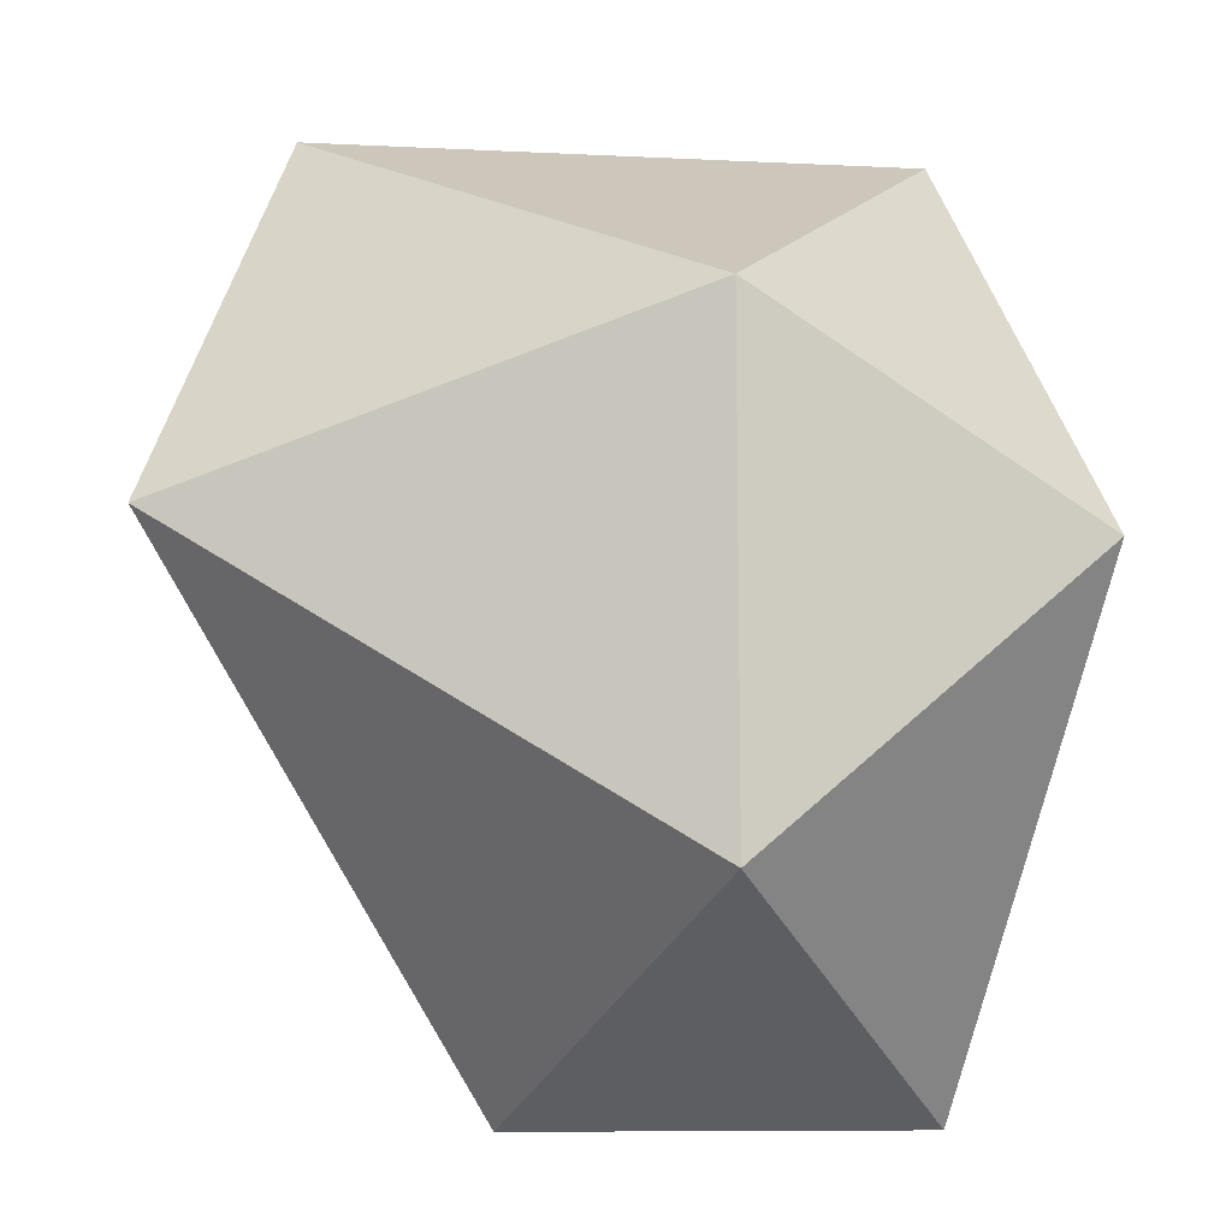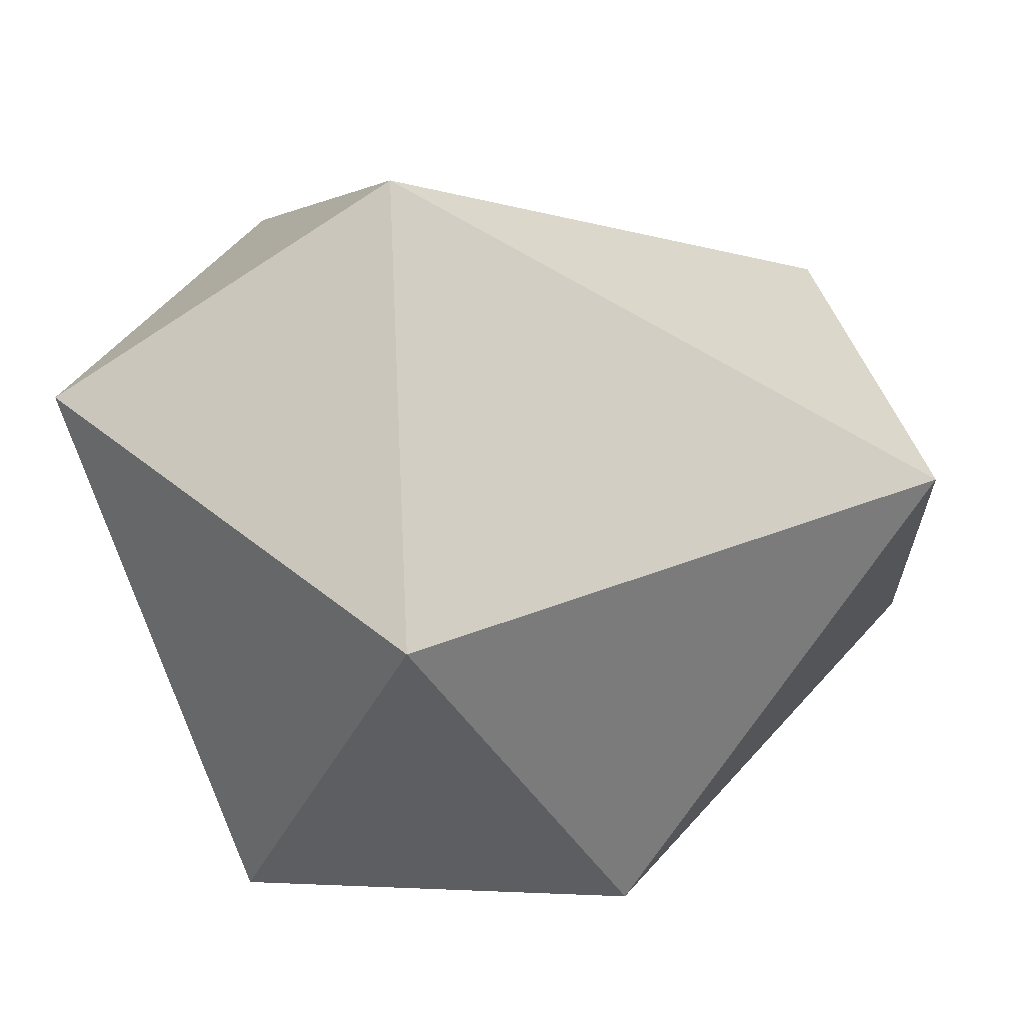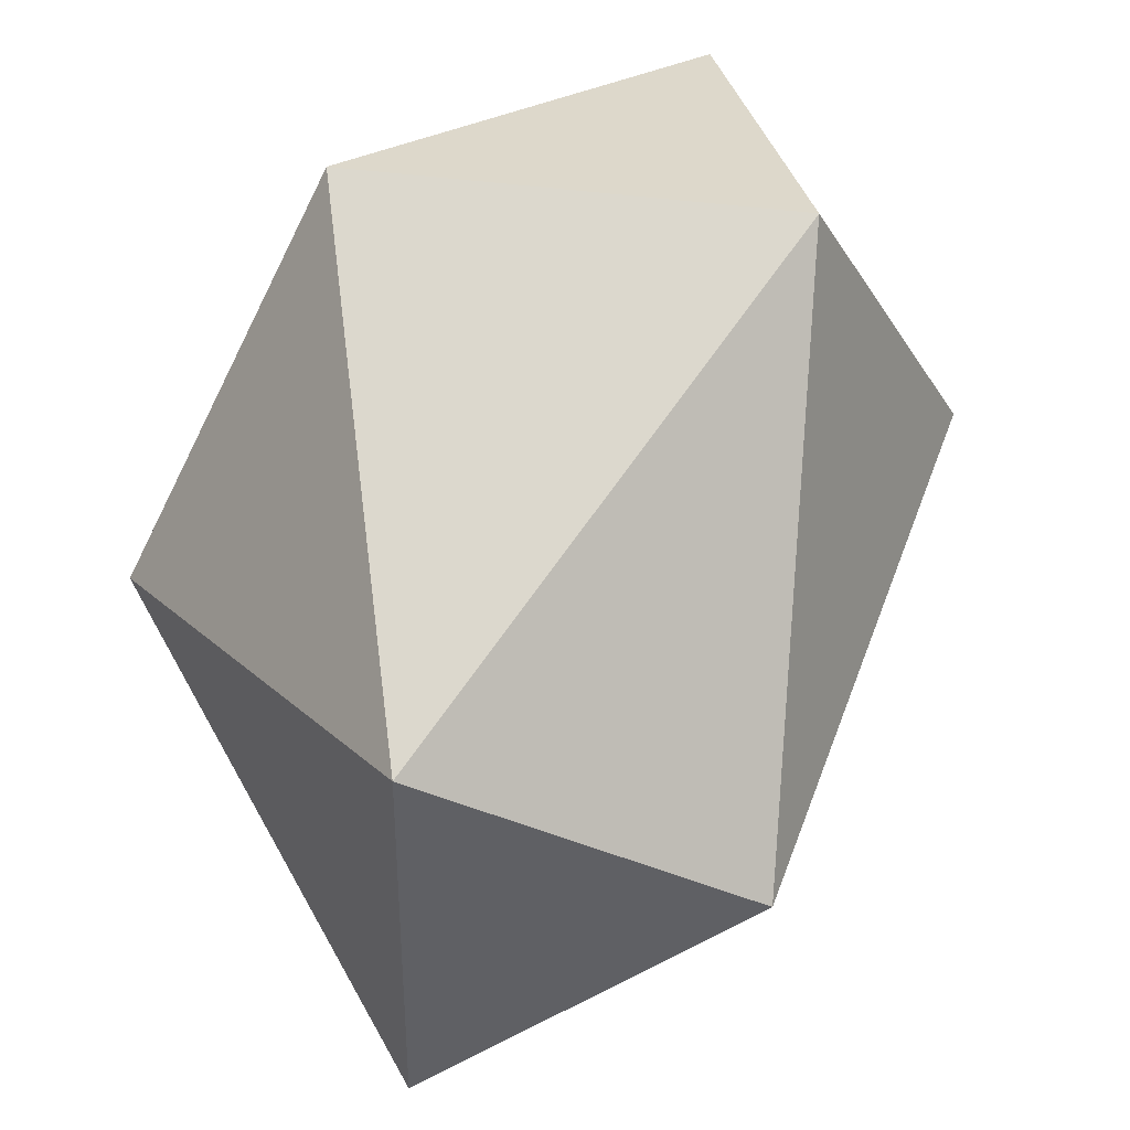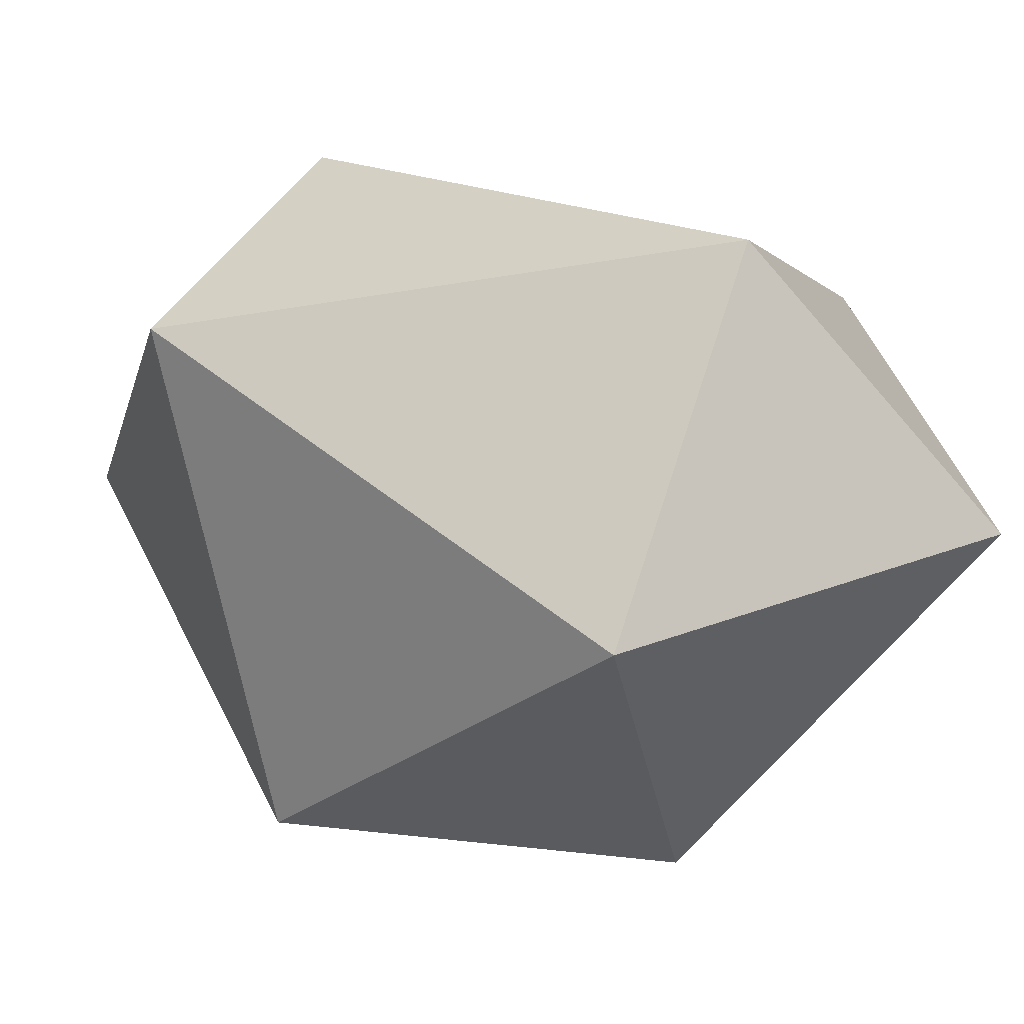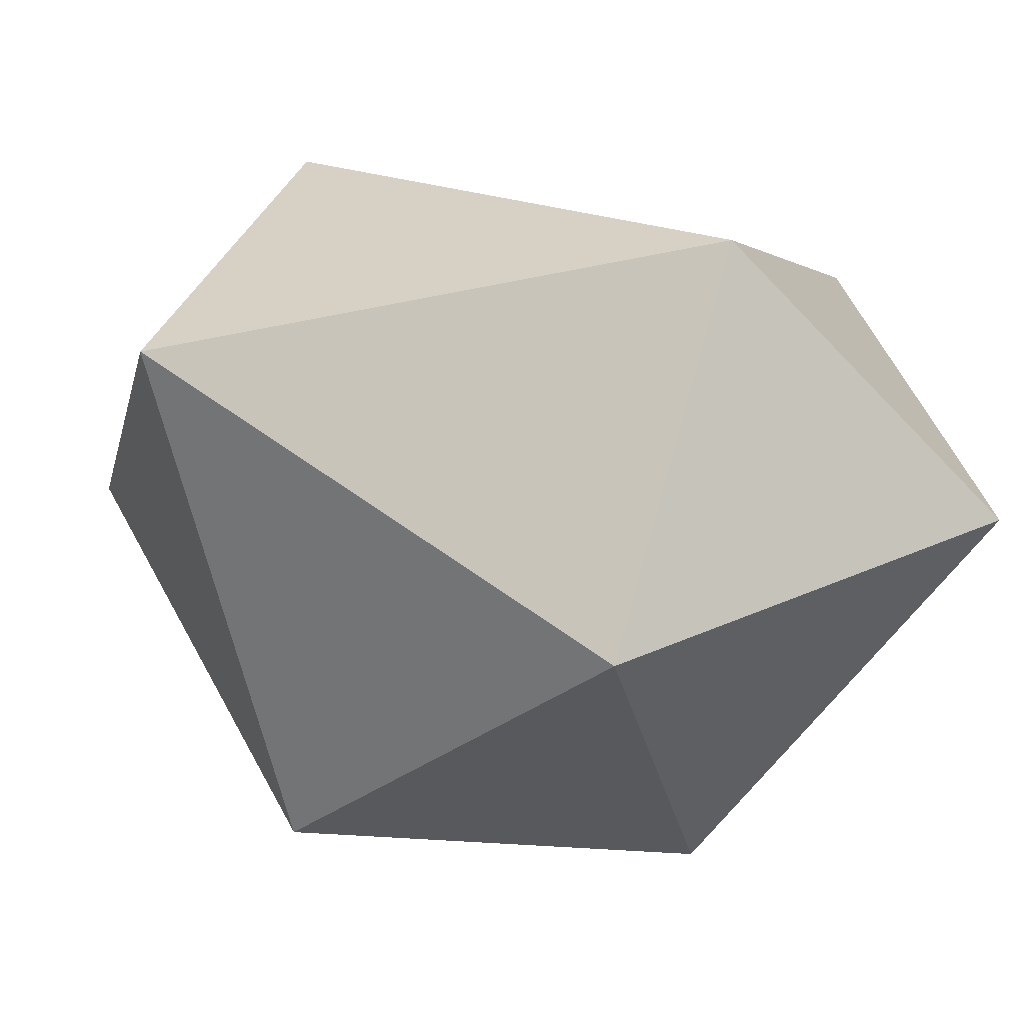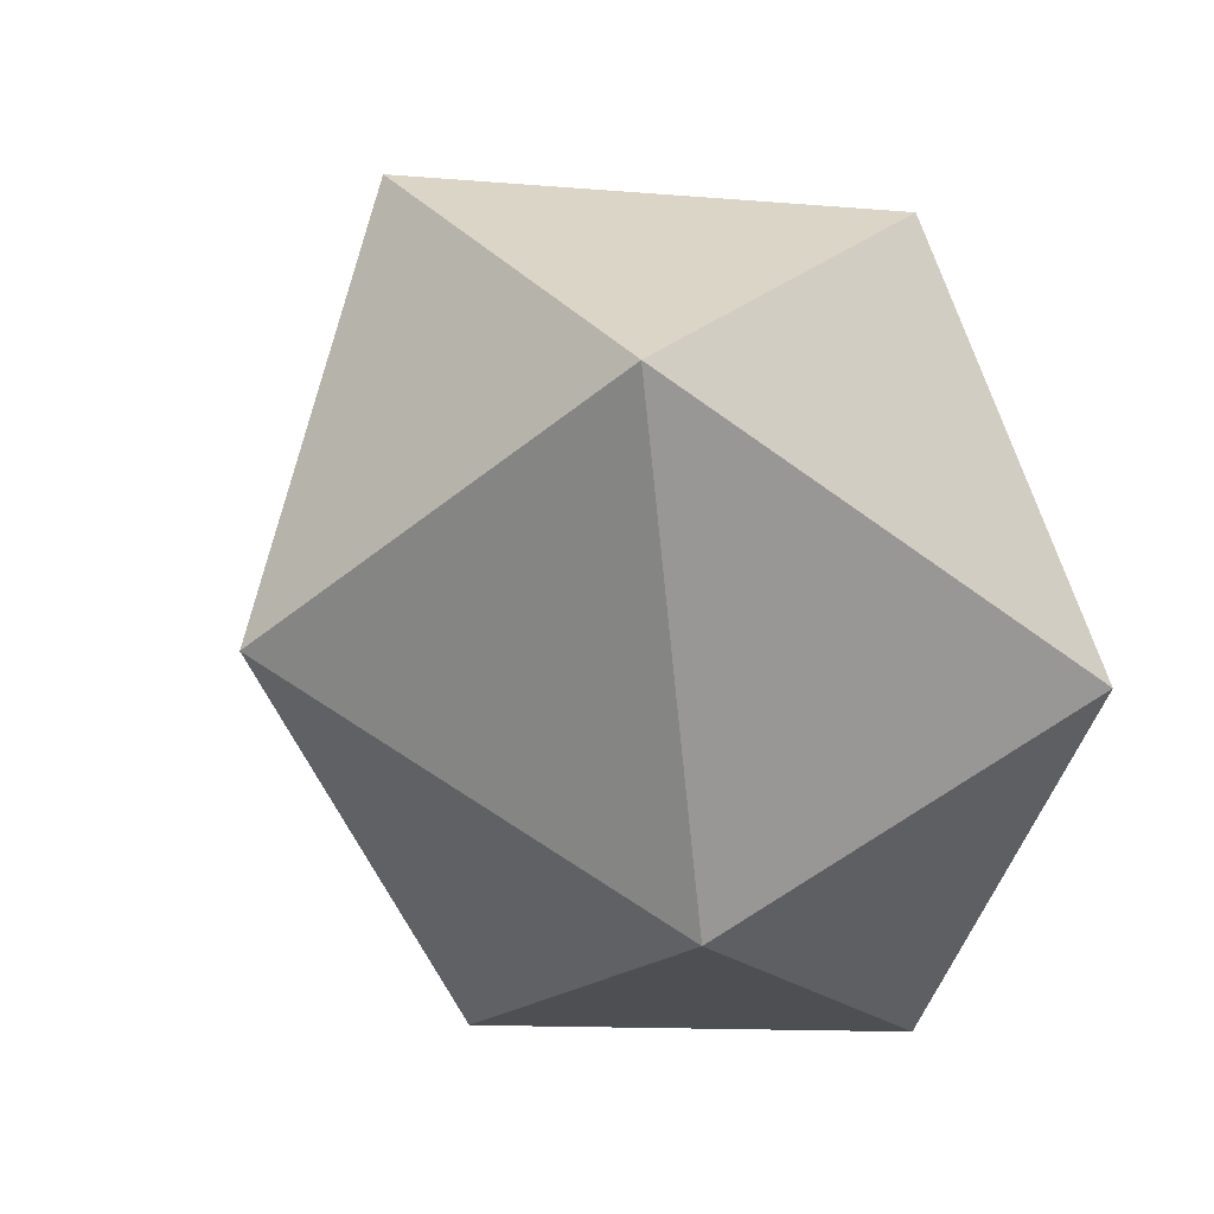
<metadata>
{"format":"obj","ext":"obj","renderer":"f3d","projection":"perspective","resolution":1024,"background":"white","views":[{"elev":49.4,"azim":16.3,"up":"+Y"},{"elev":71.8,"azim":151.8,"up":"+Z"},{"elev":48.1,"azim":-101.8,"up":"+Z"},{"elev":-73.9,"azim":-32.6,"up":"+Y"},{"elev":-71.8,"azim":-29.8,"up":"+Y"},{"elev":13.4,"azim":55.9,"up":"+Z"}]}
</metadata>
<code>
o Icosphere
v 0.005353 -0.1641 0.01729
v 0.1134 -0.09402 0.1123
v -0.02395 -0.0954 0.1523
v -0.1838 -0.0467 0
v -0.0429 -0.0563 -0.1397
v 0.09576 -0.05919 -0.06957
v 0.04881 0.05606 0.138
v -0.1612 0.07167 0.06957
v -0.1675 0.07456 -0.09669
v 0.03694 0.07289 -0.1445
v 0.13 0.07138 -0.001825
v 0.006683 0.1432 -0.004856
f 1 2 3
f 2 1 6
f 1 3 4
f 1 4 5
f 1 5 6
f 2 6 11
f 3 2 7
f 4 3 8
f 5 4 9
f 6 5 10
f 2 11 7
f 3 7 8
f 4 8 9
f 5 9 10
f 6 10 11
f 7 11 12
f 8 7 12
f 9 8 12
f 10 9 12
f 11 10 12

</code>
